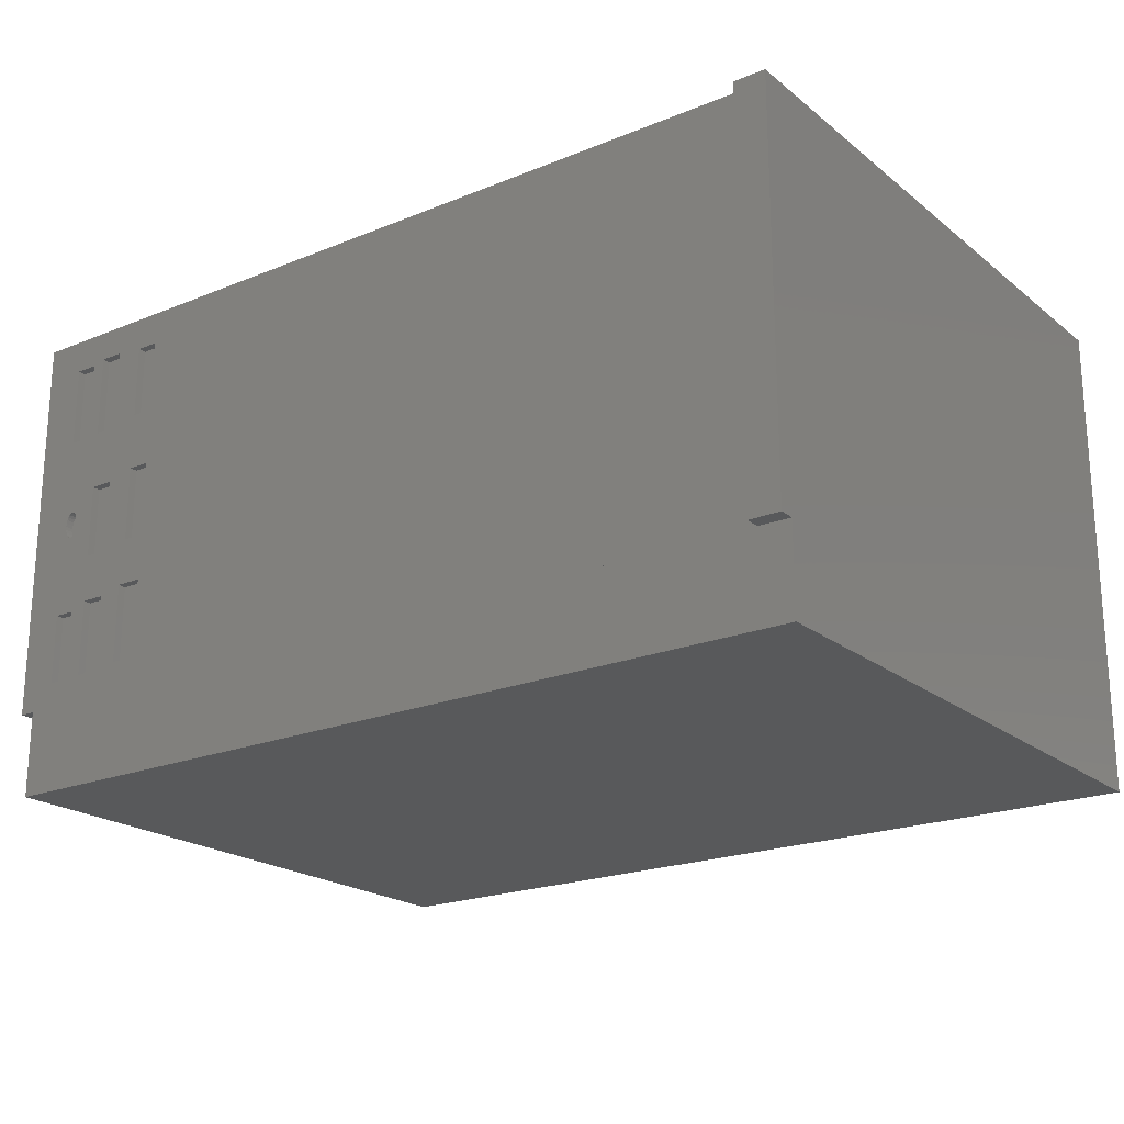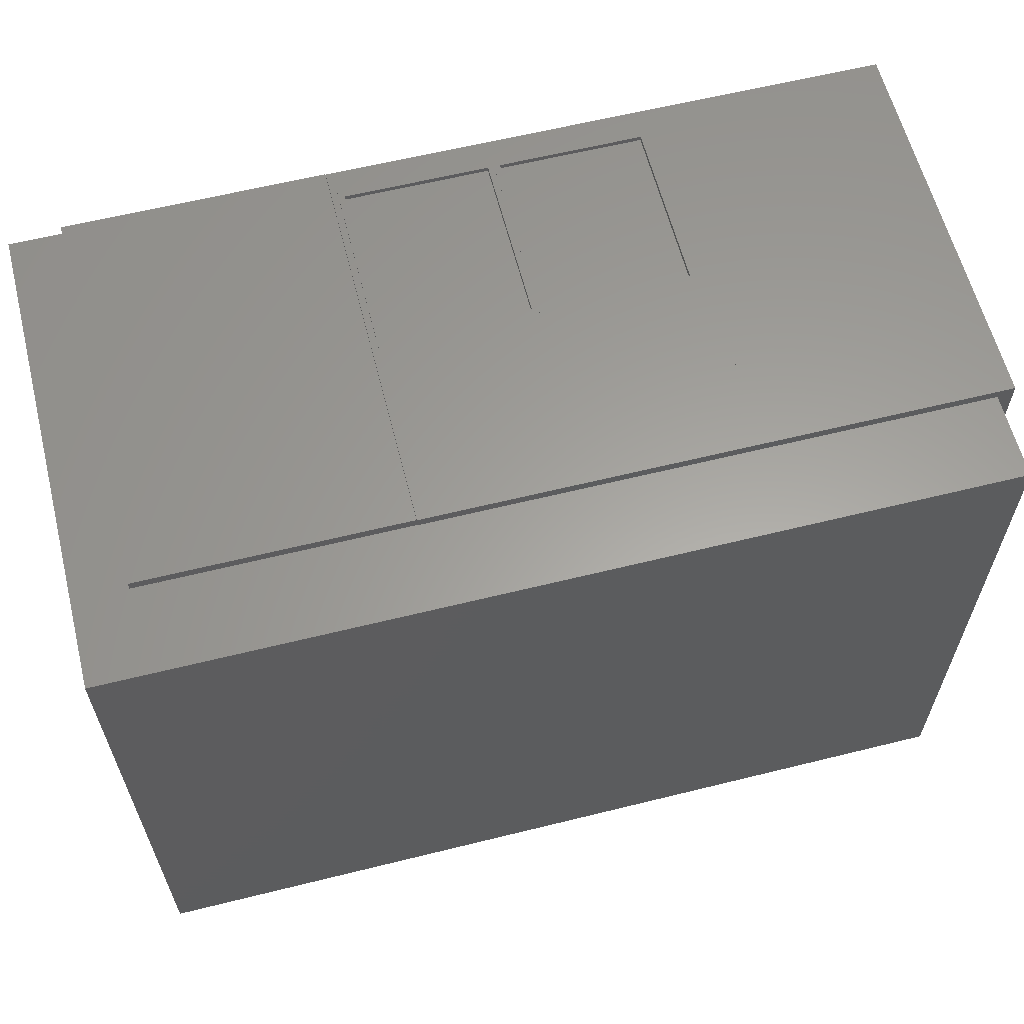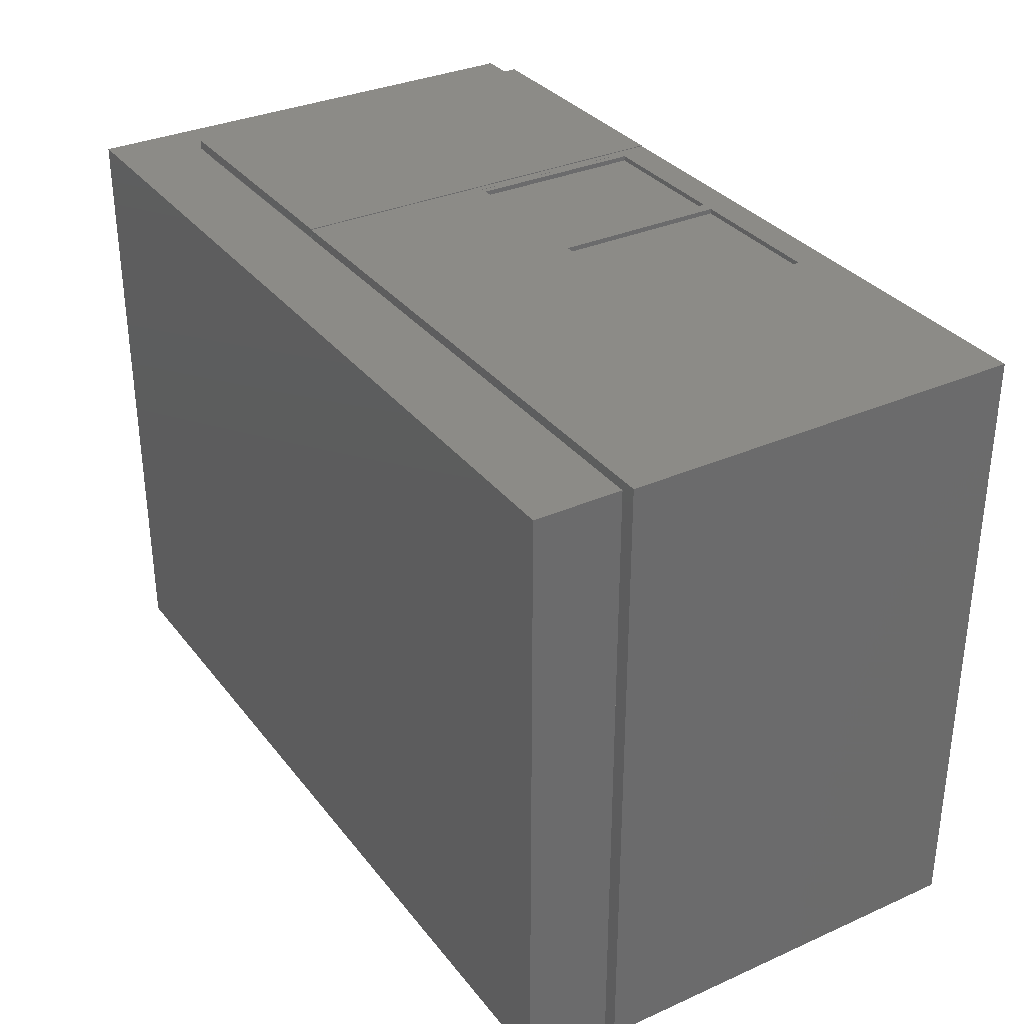
<metadata>
{"format":"stl","ext":"stl","renderer":"f3d","projection":"perspective","resolution":1024,"background":"white","views":[{"elev":-21.0,"azim":36.1,"up":"+Z"},{"elev":61.2,"azim":165.8,"up":"+Y"},{"elev":32.8,"azim":-121.6,"up":"+Y"}]}
</metadata>
<code>
# stl→obj: 227 verts, 564 faces
v 3.152e+04 1.363e+04 2.616e+04
v 3.167e+04 1.363e+04 2.57e+04
v 3.152e+04 1.363e+04 2.567e+04
v 3.167e+04 1.363e+04 2.62e+04
v 3.125e+04 1.363e+04 2.611e+04
v 3.136e+04 1.363e+04 2.567e+04
v 3.125e+04 1.363e+04 2.566e+04
v 3.136e+04 1.363e+04 2.616e+04
v 3.152e+04 1.363e+04 2.785e+04
v 3.17e+04 1.363e+04 2.736e+04
v 3.152e+04 1.363e+04 2.732e+04
v 3.17e+04 1.363e+04 2.783e+04
v 3.184e+04 1.363e+04 2.783e+04
v 3.107e+04 1.363e+04 2.55e+04
v 3.112e+04 1.363e+04 2.566e+04
v 3.197e+04 1.363e+04 2.55e+04
v 3.107e+04 1.363e+04 2.805e+04
v 3.112e+04 1.363e+04 2.611e+04
v 3.114e+04 1.363e+04 2.672e+04
v 3.114e+04 1.363e+04 2.67e+04
v 3.114e+04 1.363e+04 2.668e+04
v 3.115e+04 1.363e+04 2.666e+04
v 3.116e+04 1.363e+04 2.665e+04
v 3.136e+04 1.363e+04 2.647e+04
v 3.184e+04 1.363e+04 2.62e+04
v 3.117e+04 1.363e+04 2.664e+04
v 3.118e+04 1.363e+04 2.664e+04
v 3.114e+04 1.363e+04 2.675e+04
v 3.114e+04 1.363e+04 2.677e+04
v 3.115e+04 1.363e+04 2.678e+04
v 3.116e+04 1.363e+04 2.68e+04
v 3.117e+04 1.363e+04 2.681e+04
v 3.114e+04 1.363e+04 2.731e+04
v 3.118e+04 1.363e+04 2.681e+04
v 3.136e+04 1.363e+04 2.694e+04
v 3.152e+04 1.363e+04 2.694e+04
v 3.17e+04 1.363e+04 2.699e+04
v 3.114e+04 1.363e+04 2.783e+04
v 3.128e+04 1.363e+04 2.783e+04
v 3.136e+04 1.363e+04 2.785e+04
v 3.184e+04 1.363e+04 2.57e+04
v 3.197e+04 1.363e+04 2.805e+04
v 3.184e+04 1.363e+04 2.65e+04
v 3.152e+04 1.363e+04 2.647e+04
v 3.17e+04 1.363e+04 2.65e+04
v 3.184e+04 1.363e+04 2.699e+04
v 3.184e+04 1.363e+04 2.736e+04
v 3.128e+04 1.363e+04 2.731e+04
v 3.136e+04 1.363e+04 2.732e+04
v 3.122e+04 1.363e+04 2.666e+04
v 3.121e+04 1.363e+04 2.665e+04
v 3.12e+04 1.363e+04 2.664e+04
v 3.123e+04 1.363e+04 2.668e+04
v 3.123e+04 1.363e+04 2.67e+04
v 3.123e+04 1.363e+04 2.672e+04
v 3.123e+04 1.363e+04 2.675e+04
v 3.123e+04 1.363e+04 2.677e+04
v 3.122e+04 1.363e+04 2.678e+04
v 3.121e+04 1.363e+04 2.68e+04
v 3.12e+04 1.363e+04 2.681e+04
v 3.152e+04 1.357e+04 2.785e+04
v 3.17e+04 1.357e+04 2.736e+04
v 3.152e+04 1.357e+04 2.732e+04
v 3.17e+04 1.357e+04 2.783e+04
v 3.184e+04 1.357e+04 2.783e+04
v 3.107e+04 1.357e+04 2.805e+04
v 3.112e+04 1.357e+04 2.566e+04
v 3.107e+04 1.357e+04 2.55e+04
v 3.112e+04 1.357e+04 2.611e+04
v 3.114e+04 1.357e+04 2.672e+04
v 3.114e+04 1.357e+04 2.67e+04
v 3.125e+04 1.357e+04 2.611e+04
v 3.114e+04 1.357e+04 2.668e+04
v 3.115e+04 1.357e+04 2.666e+04
v 3.136e+04 1.357e+04 2.616e+04
v 3.116e+04 1.357e+04 2.665e+04
v 3.152e+04 1.357e+04 2.616e+04
v 3.136e+04 1.357e+04 2.647e+04
v 3.167e+04 1.357e+04 2.62e+04
v 3.184e+04 1.357e+04 2.62e+04
v 3.117e+04 1.357e+04 2.664e+04
v 3.118e+04 1.357e+04 2.664e+04
v 3.114e+04 1.357e+04 2.675e+04
v 3.114e+04 1.357e+04 2.677e+04
v 3.115e+04 1.357e+04 2.678e+04
v 3.116e+04 1.357e+04 2.68e+04
v 3.117e+04 1.357e+04 2.681e+04
v 3.114e+04 1.357e+04 2.731e+04
v 3.118e+04 1.357e+04 2.681e+04
v 3.136e+04 1.357e+04 2.694e+04
v 3.152e+04 1.357e+04 2.694e+04
v 3.17e+04 1.357e+04 2.699e+04
v 3.184e+04 1.357e+04 2.699e+04
v 3.114e+04 1.357e+04 2.783e+04
v 3.128e+04 1.357e+04 2.783e+04
v 3.136e+04 1.357e+04 2.785e+04
v 3.197e+04 1.357e+04 2.805e+04
v 3.197e+04 1.357e+04 2.55e+04
v 3.184e+04 1.357e+04 2.57e+04
v 3.152e+04 1.357e+04 2.567e+04
v 3.125e+04 1.357e+04 2.566e+04
v 3.167e+04 1.357e+04 2.57e+04
v 3.184e+04 1.357e+04 2.65e+04
v 3.152e+04 1.357e+04 2.647e+04
v 3.17e+04 1.357e+04 2.65e+04
v 3.184e+04 1.357e+04 2.736e+04
v 3.128e+04 1.357e+04 2.731e+04
v 3.136e+04 1.357e+04 2.732e+04
v 3.122e+04 1.357e+04 2.666e+04
v 3.121e+04 1.357e+04 2.665e+04
v 3.12e+04 1.357e+04 2.664e+04
v 3.123e+04 1.357e+04 2.668e+04
v 3.123e+04 1.357e+04 2.67e+04
v 3.123e+04 1.357e+04 2.672e+04
v 3.123e+04 1.357e+04 2.675e+04
v 3.123e+04 1.357e+04 2.677e+04
v 3.122e+04 1.357e+04 2.678e+04
v 3.121e+04 1.357e+04 2.68e+04
v 3.12e+04 1.357e+04 2.681e+04
v 3.136e+04 1.357e+04 2.567e+04
v 3.652e+04 1.697e+04 2.55e+04
v 3.632e+04 1.347e+04 2.55e+04
v 3.632e+04 1.697e+04 2.55e+04
v 3.652e+04 1.347e+04 2.55e+04
v 3.652e+04 1.347e+04 2.805e+04
v 3.632e+04 1.697e+04 2.805e+04
v 3.632e+04 1.347e+04 2.805e+04
v 3.652e+04 1.697e+04 2.805e+04
v 3.097e+04 1.697e+04 2.55e+04
v 3.087e+04 1.357e+04 2.55e+04
v 3.087e+04 1.697e+04 2.55e+04
v 3.097e+04 1.357e+04 2.55e+04
v 3.097e+04 1.367e+04 2.55e+04
v 3.097e+04 1.357e+04 2.805e+04
v 3.087e+04 1.697e+04 2.805e+04
v 3.087e+04 1.357e+04 2.805e+04
v 3.097e+04 1.697e+04 2.805e+04
v 3.097e+04 1.367e+04 2.805e+04
v 3.097e+04 1.747e+04 2.55e+04
v 3.087e+04 1.747e+04 2.55e+04
v 3.087e+04 1.747e+04 2.805e+04
v 3.097e+04 1.747e+04 2.805e+04
v 3.652e+04 1.747e+04 2.495e+04
v 3.097e+04 1.357e+04 2.495e+04
v 3.097e+04 1.747e+04 2.495e+04
v 3.652e+04 1.357e+04 2.495e+04
v 3.652e+04 1.357e+04 2.55e+04
v 3.652e+04 1.747e+04 2.55e+04
v 3.602e+04 1.697e+04 2.55e+04
v 3.602e+04 1.747e+04 2.55e+04
v 3.602e+04 1.747e+04 2.805e+04
v 3.602e+04 1.697e+04 2.805e+04
v 3.652e+04 1.747e+04 2.805e+04
v 3.347e+04 1.748e+04 2.67e+04
v 3.343e+04 1.748e+04 2.675e+04
v 3.247e+04 1.748e+04 2.67e+04
v 3.347e+04 1.748e+04 2.79e+04
v 3.343e+04 1.748e+04 2.785e+04
v 3.251e+04 1.748e+04 2.785e+04
v 3.251e+04 1.748e+04 2.675e+04
v 3.247e+04 1.748e+04 2.79e+04
v 3.347e+04 1.753e+04 2.67e+04
v 3.247e+04 1.753e+04 2.67e+04
v 3.347e+04 1.753e+04 2.79e+04
v 3.343e+04 1.75e+04 2.785e+04
v 3.343e+04 1.75e+04 2.675e+04
v 3.251e+04 1.75e+04 2.675e+04
v 3.251e+04 1.75e+04 2.785e+04
v 3.343e+04 1.753e+04 2.785e+04
v 3.343e+04 1.753e+04 2.675e+04
v 3.251e+04 1.753e+04 2.785e+04
v 3.251e+04 1.753e+04 2.675e+04
v 3.247e+04 1.753e+04 2.79e+04
v 3.447e+04 1.748e+04 2.67e+04
v 3.443e+04 1.748e+04 2.675e+04
v 3.447e+04 1.748e+04 2.79e+04
v 3.443e+04 1.748e+04 2.785e+04
v 3.351e+04 1.748e+04 2.785e+04
v 3.351e+04 1.748e+04 2.675e+04
v 3.447e+04 1.753e+04 2.67e+04
v 3.447e+04 1.753e+04 2.79e+04
v 3.443e+04 1.75e+04 2.785e+04
v 3.443e+04 1.75e+04 2.675e+04
v 3.351e+04 1.75e+04 2.675e+04
v 3.351e+04 1.75e+04 2.785e+04
v 3.443e+04 1.753e+04 2.785e+04
v 3.443e+04 1.753e+04 2.675e+04
v 3.351e+04 1.753e+04 2.785e+04
v 3.351e+04 1.753e+04 2.675e+04
v 3.632e+04 1.367e+04 2.55e+04
v 3.197e+04 1.367e+04 2.55e+04
v 3.632e+04 1.357e+04 2.55e+04
v 3.632e+04 1.357e+04 2.805e+04
v 3.197e+04 1.367e+04 2.805e+04
v 3.632e+04 1.367e+04 2.805e+04
v 3.107e+04 1.367e+04 2.55e+04
v 3.107e+04 1.367e+04 2.805e+04
v 3.241e+04 1.753e+04 2.55e+04
v 3.087e+04 1.753e+04 2.55e+04
v 3.243e+04 1.747e+04 2.55e+04
v 3.243e+04 1.753e+04 2.55e+04
v 3.087e+04 1.753e+04 2.805e+04
v 3.241e+04 1.753e+04 2.805e+04
v 3.243e+04 1.747e+04 2.805e+04
v 3.243e+04 1.753e+04 2.805e+04
v 3.616e+04 1.754e+04 2.55e+04
v 3.451e+04 1.748e+04 2.55e+04
v 3.451e+04 1.754e+04 2.55e+04
v 3.472e+04 1.748e+04 2.55e+04
v 3.618e+04 1.748e+04 2.55e+04
v 3.618e+04 1.754e+04 2.55e+04
v 3.472e+04 1.748e+04 2.805e+04
v 3.451e+04 1.754e+04 2.805e+04
v 3.451e+04 1.748e+04 2.805e+04
v 3.616e+04 1.754e+04 2.805e+04
v 3.618e+04 1.748e+04 2.805e+04
v 3.618e+04 1.754e+04 2.805e+04
v 3.247e+04 1.747e+04 2.55e+04
v 3.451e+04 1.753e+04 2.55e+04
v 3.447e+04 1.747e+04 2.55e+04
v 3.451e+04 1.747e+04 2.55e+04
v 3.451e+04 1.747e+04 2.805e+04
v 3.451e+04 1.753e+04 2.805e+04
v 3.247e+04 1.747e+04 2.67e+04
v 3.247e+04 1.747e+04 2.79e+04
v 3.447e+04 1.747e+04 2.79e+04
v 3.447e+04 1.747e+04 2.67e+04
f 1 2 3
f 2 1 4
f 5 6 7
f 6 5 8
f 9 10 11
f 10 9 12
f 12 9 13
f 14 15 16
f 15 14 17
f 16 15 7
f 15 17 18
f 18 17 19
f 18 19 20
f 18 20 5
f 5 20 21
f 5 21 22
f 5 22 8
f 8 22 23
f 8 23 1
f 1 23 24
f 1 24 4
f 4 24 25
f 24 23 26
f 24 26 27
f 19 17 28
f 28 17 29
f 29 17 30
f 30 17 31
f 31 17 32
f 32 17 33
f 32 33 34
f 34 33 35
f 35 33 36
f 36 33 37
f 33 17 38
f 38 17 39
f 39 17 40
f 16 41 42
f 41 16 3
f 3 16 7
f 3 7 6
f 41 3 2
f 42 41 25
f 42 25 43
f 43 25 44
f 44 25 24
f 43 44 45
f 42 43 46
f 42 46 47
f 47 46 37
f 47 37 11
f 11 37 48
f 48 37 33
f 47 11 10
f 42 47 13
f 42 13 9
f 42 9 40
f 42 40 17
f 48 49 11
f 49 48 39
f 49 39 40
f 36 45 44
f 45 36 37
f 24 50 35
f 50 24 51
f 51 24 52
f 52 24 27
f 35 50 53
f 35 53 54
f 35 54 55
f 35 55 56
f 35 56 57
f 35 57 58
f 35 58 59
f 35 59 60
f 35 60 34
f 13 10 47
f 10 13 12
f 46 45 43
f 45 46 37
f 41 4 2
f 4 41 25
f 52 26 27
f 26 52 51
f 26 51 23
f 23 51 50
f 23 50 22
f 22 50 21
f 21 50 53
f 21 53 20
f 20 53 54
f 20 54 55
f 20 55 19
f 19 55 56
f 19 56 28
f 28 56 57
f 28 57 29
f 29 57 30
f 30 57 58
f 30 58 59
f 30 59 31
f 31 59 60
f 31 60 32
f 32 60 34
f 36 24 44
f 24 36 35
f 1 6 3
f 6 1 8
f 39 33 48
f 33 39 38
f 5 15 7
f 15 5 18
f 61 62 63
f 62 61 64
f 64 61 65
f 66 67 68
f 67 66 69
f 69 66 70
f 69 70 71
f 69 71 72
f 72 71 73
f 72 73 74
f 72 74 75
f 75 74 76
f 75 76 77
f 77 76 78
f 77 78 79
f 79 78 80
f 78 76 81
f 78 81 82
f 70 66 83
f 83 66 84
f 84 66 85
f 85 66 86
f 86 66 87
f 87 66 88
f 87 88 89
f 89 88 90
f 90 88 91
f 91 88 92
f 92 88 93
f 88 66 94
f 94 66 95
f 95 66 96
f 96 66 61
f 61 66 97
f 98 99 97
f 99 98 68
f 99 68 100
f 100 68 101
f 101 68 67
f 99 100 102
f 97 99 80
f 97 80 103
f 103 80 104
f 104 80 78
f 103 104 105
f 97 103 93
f 97 93 106
f 106 93 63
f 63 93 107
f 107 93 88
f 63 107 108
f 106 63 62
f 97 106 65
f 97 65 61
f 95 108 107
f 108 95 96
f 91 105 104
f 105 91 92
f 78 109 90
f 109 78 110
f 110 78 111
f 111 78 82
f 90 109 112
f 90 112 113
f 90 113 114
f 90 114 115
f 90 115 116
f 90 116 117
f 90 117 118
f 90 118 119
f 90 119 89
f 77 102 100
f 102 77 79
f 101 120 100
f 120 101 72
f 120 72 75
f 97 17 42
f 17 97 66
f 98 42 16
f 42 98 97
f 14 98 16
f 98 14 68
f 66 14 17
f 14 66 68
f 65 47 13
f 47 65 106
f 12 65 13
f 65 12 64
f 62 12 10
f 12 62 64
f 106 10 47
f 10 106 62
f 93 43 46
f 43 93 103
f 37 93 46
f 93 37 92
f 105 37 45
f 37 105 92
f 103 45 43
f 45 103 105
f 102 4 2
f 4 102 79
f 99 2 41
f 2 99 102
f 80 41 25
f 41 80 99
f 4 80 25
f 80 4 79
f 70 28 19
f 28 70 83
f 71 19 20
f 19 71 70
f 21 71 20
f 71 21 73
f 74 21 22
f 21 74 73
f 76 22 23
f 22 76 74
f 81 23 26
f 23 81 76
f 82 26 27
f 26 82 81
f 111 27 52
f 27 111 82
f 110 52 51
f 52 110 111
f 109 51 50
f 51 109 110
f 112 50 53
f 50 112 109
f 54 112 53
f 112 54 113
f 55 113 54
f 113 55 114
f 115 55 56
f 55 115 114
f 116 56 57
f 56 116 115
f 58 116 57
f 116 58 117
f 59 117 58
f 117 59 118
f 60 118 59
f 118 60 119
f 34 119 60
f 119 34 89
f 32 89 34
f 89 32 87
f 31 87 32
f 87 31 86
f 30 86 31
f 86 30 85
f 84 30 29
f 30 84 85
f 28 84 29
f 84 28 83
f 61 11 9
f 11 61 63
f 40 61 9
f 61 40 96
f 108 40 49
f 40 108 96
f 63 49 11
f 49 63 108
f 91 44 36
f 44 91 104
f 35 91 36
f 91 35 90
f 24 90 35
f 90 24 78
f 78 44 104
f 44 78 24
f 77 3 1
f 3 77 100
f 8 77 1
f 77 8 75
f 6 75 8
f 75 6 120
f 100 6 3
f 6 100 120
f 95 48 39
f 48 95 107
f 38 95 39
f 95 38 94
f 88 38 33
f 38 88 94
f 107 33 48
f 33 107 88
f 101 15 7
f 15 101 67
f 72 7 5
f 7 72 101
f 18 72 5
f 72 18 69
f 67 18 15
f 18 67 69
f 49 9 11
f 9 49 40
f 121 122 123
f 122 121 124
f 125 126 127
f 126 125 128
f 126 122 127
f 122 126 123
f 126 121 123
f 121 126 128
f 121 125 124
f 125 121 128
f 125 122 124
f 122 125 127
f 129 130 131
f 130 129 132
f 132 129 133
f 134 135 136
f 135 134 137
f 137 134 138
f 134 130 132
f 130 134 136
f 135 130 136
f 130 135 131
f 135 129 131
f 129 135 137
f 129 138 133
f 138 129 137
f 133 134 132
f 134 133 138
f 139 131 140
f 131 139 129
f 137 141 135
f 141 137 142
f 139 137 129
f 137 139 142
f 137 131 129
f 131 137 135
f 141 131 135
f 131 141 140
f 143 144 145
f 144 143 146
f 147 139 132
f 139 147 148
f 143 147 146
f 147 143 148
f 139 143 145
f 143 139 148
f 139 144 132
f 144 139 145
f 147 144 146
f 144 147 132
f 148 149 150
f 149 148 121
f 128 151 152
f 151 128 153
f 148 128 121
f 128 148 153
f 128 149 121
f 149 128 152
f 151 149 152
f 149 151 150
f 151 148 150
f 148 151 153
f 154 155 156
f 155 154 157
f 155 157 158
f 158 157 159
f 156 160 161
f 160 156 155
f 161 160 159
f 161 159 157
f 162 156 163
f 156 162 154
f 162 157 154
f 157 162 164
f 165 155 158
f 155 165 166
f 155 167 160
f 167 155 166
f 165 159 168
f 159 165 158
f 165 167 166
f 167 165 168
f 169 166 165
f 166 169 170
f 169 168 171
f 168 169 165
f 166 172 167
f 172 166 170
f 172 168 167
f 168 172 171
f 167 159 160
f 159 167 168
f 163 172 162
f 172 163 173
f 172 173 171
f 171 173 169
f 162 170 164
f 170 162 172
f 164 170 169
f 164 169 173
f 157 173 161
f 173 157 164
f 173 156 161
f 156 173 163
f 174 175 154
f 175 174 176
f 175 176 177
f 177 176 178
f 154 179 157
f 179 154 175
f 157 179 178
f 157 178 176
f 180 154 162
f 154 180 174
f 180 176 174
f 176 180 181
f 182 175 177
f 175 182 183
f 175 184 179
f 184 175 183
f 182 178 185
f 178 182 177
f 182 184 183
f 184 182 185
f 186 183 182
f 183 186 187
f 186 185 188
f 185 186 182
f 183 189 184
f 189 183 187
f 189 185 184
f 185 189 188
f 184 178 179
f 178 184 185
f 162 189 180
f 189 162 164
f 189 164 188
f 188 164 186
f 180 187 181
f 187 180 189
f 181 187 186
f 181 186 164
f 176 164 157
f 164 176 181
f 164 154 157
f 154 164 162
f 190 98 191
f 98 190 192
f 193 194 97
f 194 193 195
f 190 193 192
f 193 190 195
f 193 98 192
f 98 193 97
f 194 98 97
f 98 194 191
f 194 190 191
f 190 194 195
f 196 132 133
f 132 196 68
f 66 138 134
f 138 66 197
f 138 132 134
f 132 138 133
f 138 196 133
f 196 138 197
f 196 66 68
f 66 196 197
f 66 132 68
f 132 66 134
f 198 140 199
f 140 198 139
f 139 198 200
f 200 198 198
f 200 198 201
f 142 202 141
f 202 142 203
f 203 142 204
f 203 204 203
f 203 204 205
f 202 140 141
f 140 202 199
f 202 198 199
f 198 202 203
f 203 198 198
f 198 203 203
f 198 205 201
f 205 198 203
f 201 204 200
f 204 201 205
f 204 139 200
f 139 204 142
f 142 140 139
f 140 142 141
f 206 207 208
f 207 206 209
f 209 206 210
f 210 206 206
f 210 206 211
f 212 213 214
f 213 212 215
f 215 212 216
f 215 216 215
f 215 216 217
f 213 207 214
f 207 213 208
f 213 206 208
f 206 213 215
f 215 206 206
f 206 215 215
f 206 217 211
f 217 206 215
f 211 216 210
f 216 211 217
f 216 209 210
f 209 216 212
f 212 207 209
f 207 212 214
f 218 201 200
f 201 218 219
f 219 218 220
f 219 220 221
f 205 222 204
f 222 205 223
f 219 222 223
f 222 219 221
f 223 180 219
f 180 223 181
f 181 223 173
f 173 223 205
f 201 163 205
f 163 201 219
f 163 219 180
f 205 163 173
f 204 201 205
f 201 204 200
f 204 218 200
f 218 204 224
f 218 224 220
f 220 224 221
f 224 204 225
f 225 204 226
f 221 227 222
f 227 221 224
f 222 227 226
f 222 226 204
f 226 180 181
f 180 226 227
f 180 224 163
f 224 180 227
f 163 225 173
f 225 163 224
f 225 181 173
f 181 225 226

</code>
